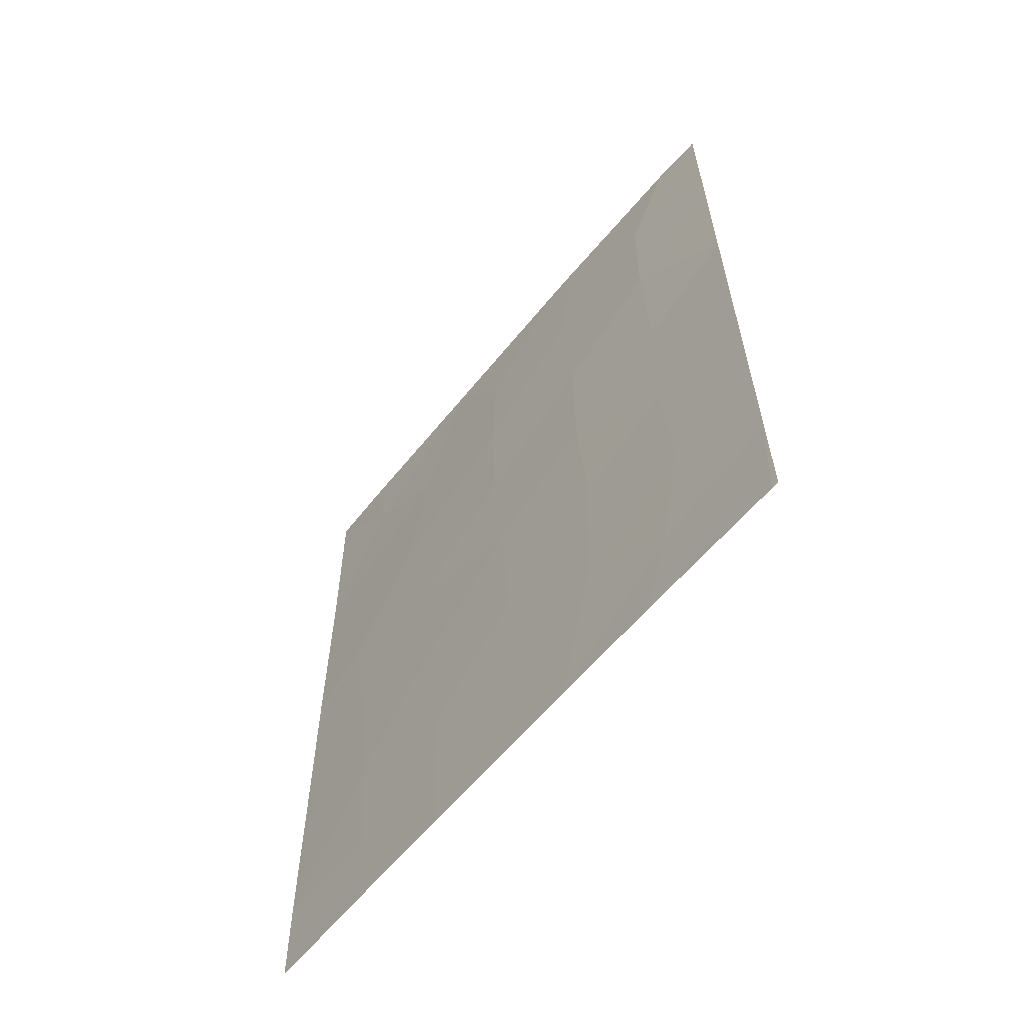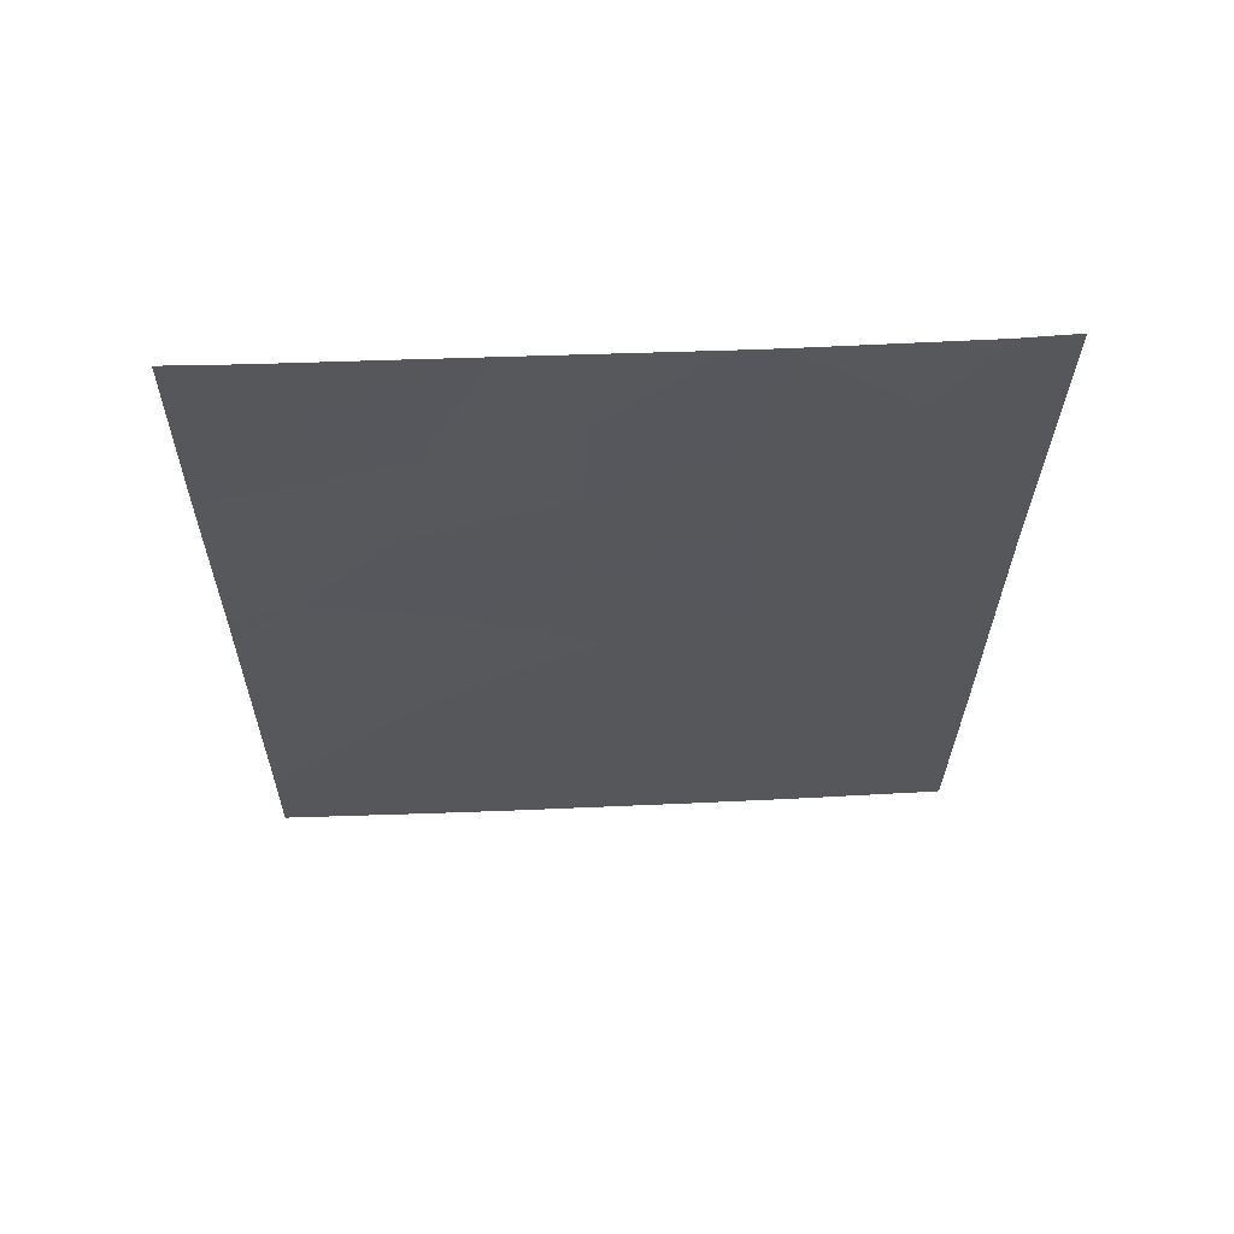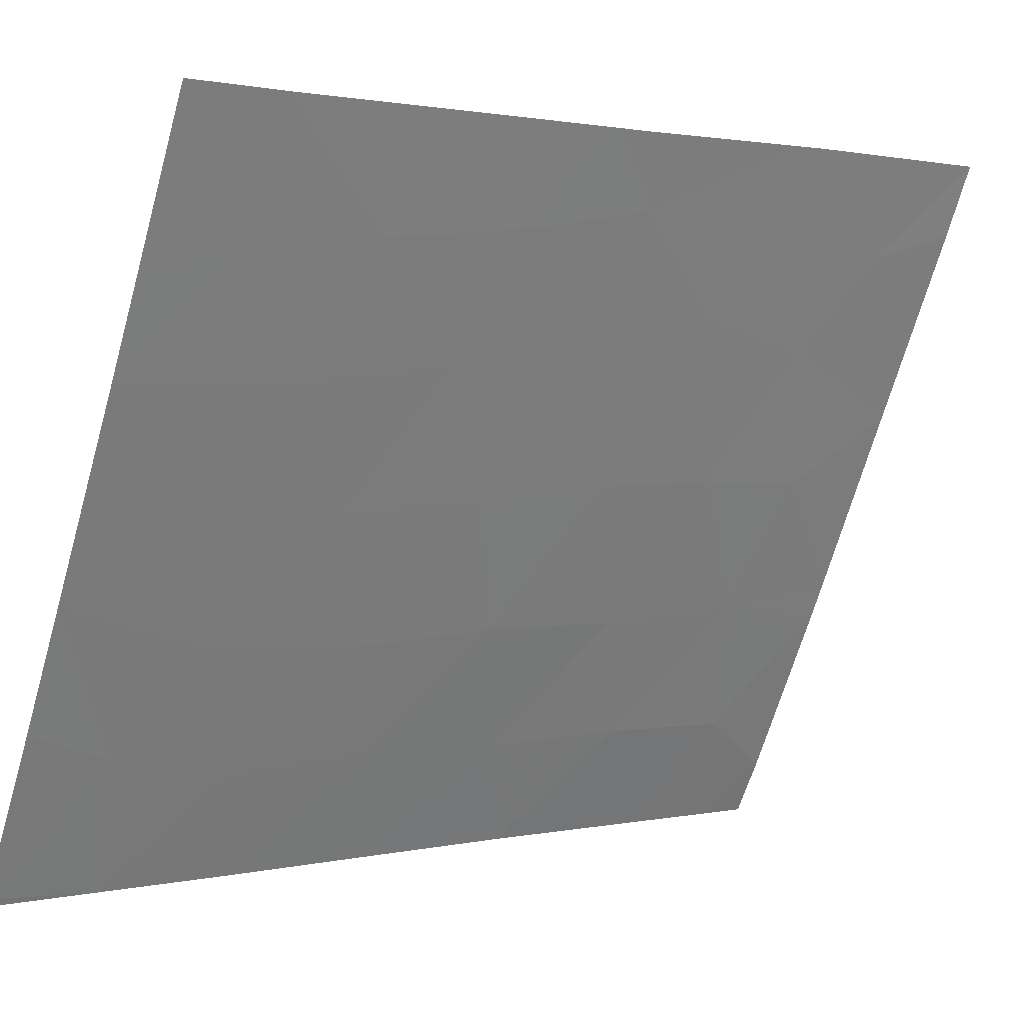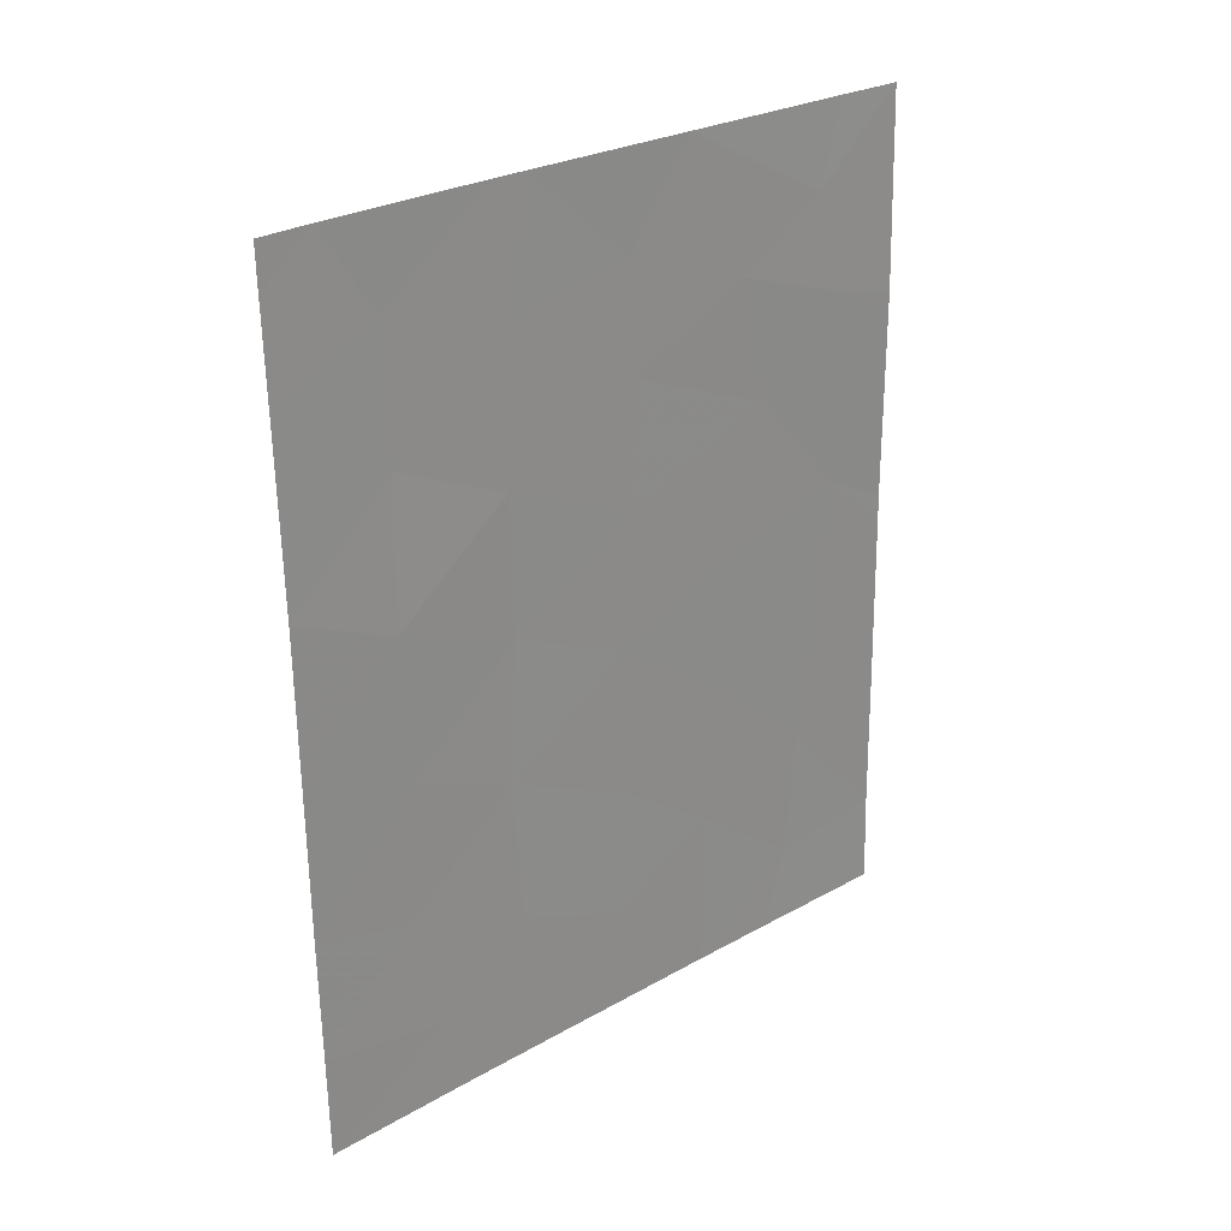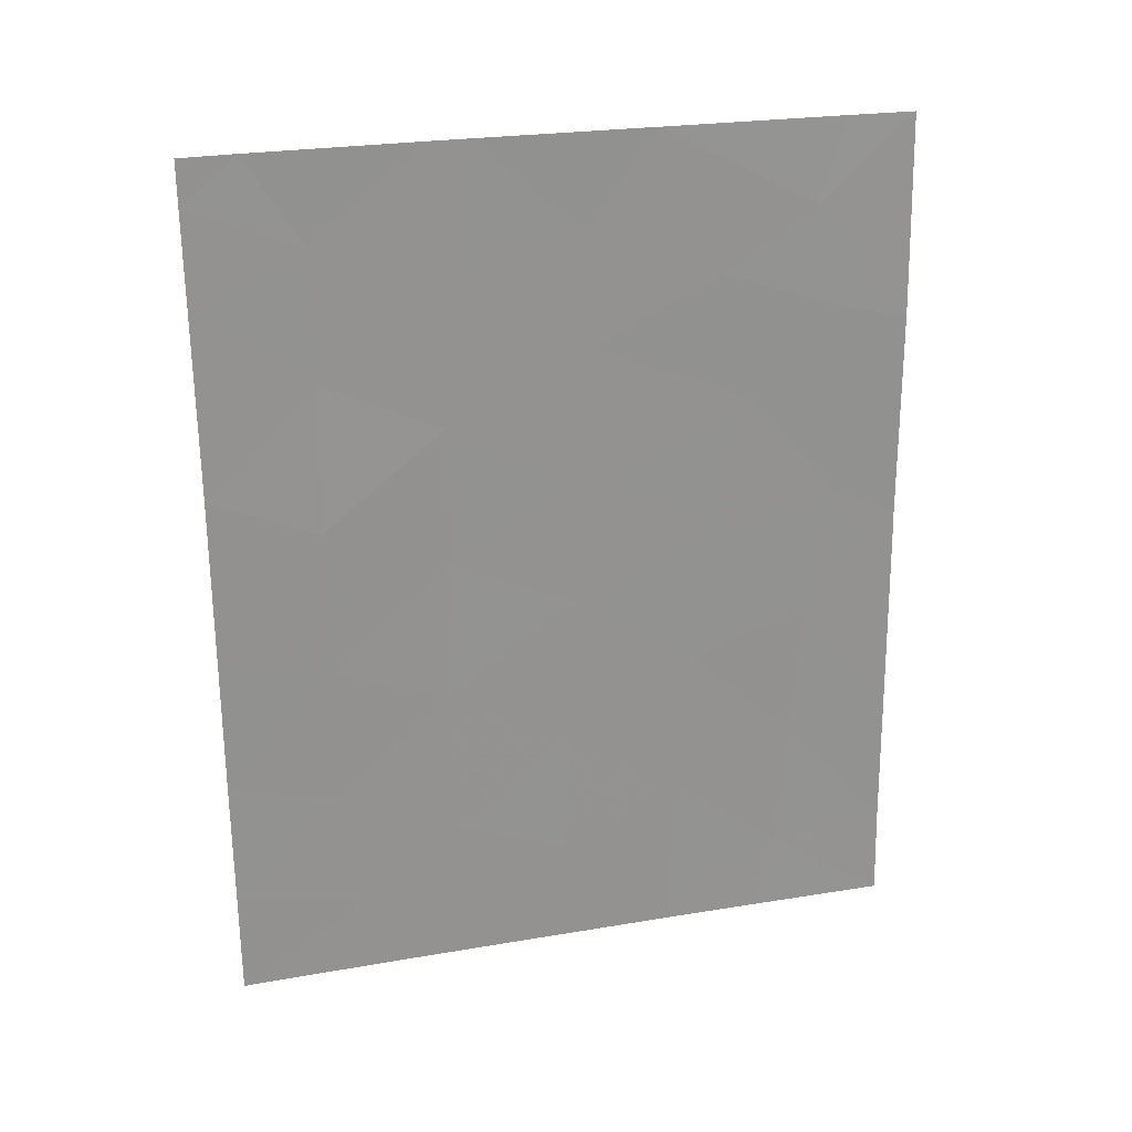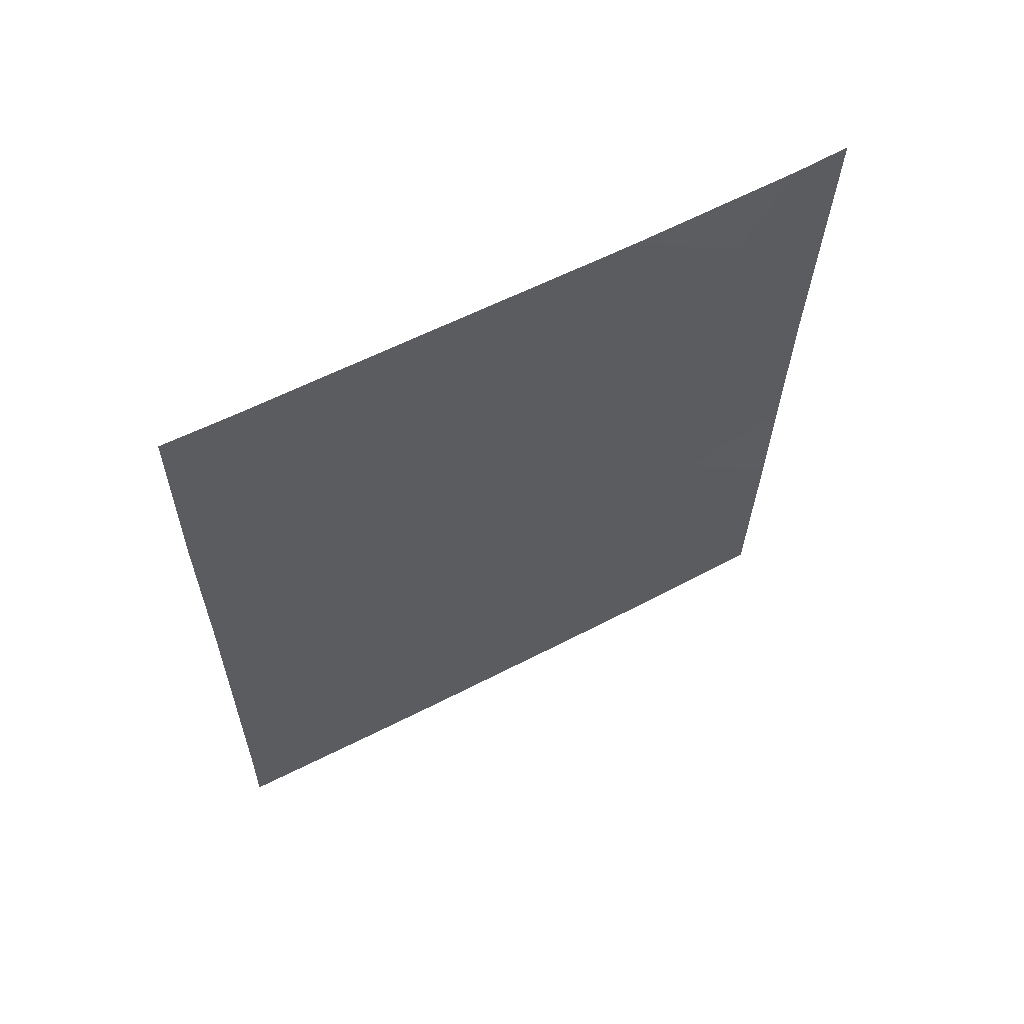
<metadata>
{"format":"obj","ext":"obj","renderer":"f3d","projection":"perspective","resolution":1024,"background":"white","views":[{"elev":-61.3,"azim":-14.4,"up":"+Z"},{"elev":61.6,"azim":-67.5,"up":"+Z"},{"elev":2.5,"azim":-130.7,"up":"+Y"},{"elev":26.9,"azim":73.6,"up":"+Z"},{"elev":24.2,"azim":99.3,"up":"+Z"},{"elev":61.9,"azim":-92.7,"up":"+Z"}]}
</metadata>
<code>
v 96.9 70.69 40.28
v 97.49 69.32 43.41
v 96.26 72.12 39.14
v 96.16 72.28 40.96
v 98.22 67.55 50
v 97.61 69.21 39.48
v 98.04 68.34 38
v 97.57 69.22 41.38
v 96.78 70.88 42.31
v 98 68.02 50
v 95.52 73.61 47.17
v 95.88 72.79 47.38
v 95.91 72.74 44.69
v 95.53 73.61 44.25
v 95.52 73.61 46.86
v 96.96 70.31 50
v 96.43 71.8 38
v 99.71 64.85 38.1
v 99.66 64.95 38
v 99.04 66.12 40.82
v 98.98 66.21 42.78
v 95.52 73.6 47.36
v 95.88 72.67 50
v 99.61 64.69 50
v 99.25 65.38 50
v 99.62 64.7 49.37
v 98.93 66.08 48.76
v 99 66.13 44.85
v 99.66 64.77 45.5
v 99.63 64.72 48.06
v 98.93 66.15 46.92
v 95.53 73.62 43.84
v 98.14 67.76 48.27
v 95.55 73.64 41.24
v 98.73 66.88 38
v 96.05 72.47 42.94
v 97.37 69.41 48.65
v 98.22 67.71 44.18
v 99.71 64.85 38
v 96.96 70.65 38
v 99.68 64.81 41.22
v 95.56 73.66 39.29
v 95.49 73.56 50
v 99.67 64.79 43.13
v 95.57 73.69 38
v 99.7 64.83 39.47
v 96.06 72.36 48.83
v 97.4 69.46 45.3
v 98.89 66.49 39.13
v 96.43 71.55 46.19
v 96.61 71.15 47.98
v 96.65 71.13 44.24
v 98.22 67.68 46.15
v 97.35 69.51 47.08
v 98.31 67.61 42.16
v 98.28 67.75 40.1
f 3 40 1
f 1 6 8
f 38 2 55
f 15 14 13
f 50 13 52
f 40 3 17
f 19 18 46
f 49 46 20
f 21 38 55
f 51 47 12
f 24 25 26
f 27 25 5
f 12 22 11
f 8 56 55
f 29 30 31
f 9 1 8
f 13 32 36
f 8 6 56
f 25 27 26
f 27 30 26
f 31 27 33
f 15 12 11
f 1 4 3
f 2 38 48
f 50 52 48
f 20 56 49
f 12 15 50
f 34 42 4
f 48 53 54
f 35 19 49
f 18 19 39
f 32 34 36
f 3 4 42
f 22 47 43
f 10 16 37
f 37 33 10
f 14 32 13
f 20 41 21
f 40 7 6
f 5 10 33
f 21 41 44
f 29 31 28
f 9 8 2
f 44 29 28
f 28 38 21
f 30 27 31
f 45 3 42
f 17 3 45
f 9 4 1
f 52 9 2
f 15 13 50
f 46 41 20
f 16 51 37
f 47 22 12
f 27 5 33
f 48 54 50
f 48 52 2
f 51 12 50
f 51 50 54
f 53 31 33
f 52 13 36
f 47 23 43
f 38 53 48
f 37 51 54
f 53 38 28
f 2 8 55
f 20 55 56
f 28 21 44
f 36 4 9
f 54 53 33
f 33 37 54
f 36 9 52
f 36 34 4
f 31 53 28
f 49 19 46
f 49 7 35
f 55 20 21
f 47 51 16
f 6 7 56
f 47 16 23
f 40 6 1
f 56 7 49

</code>
